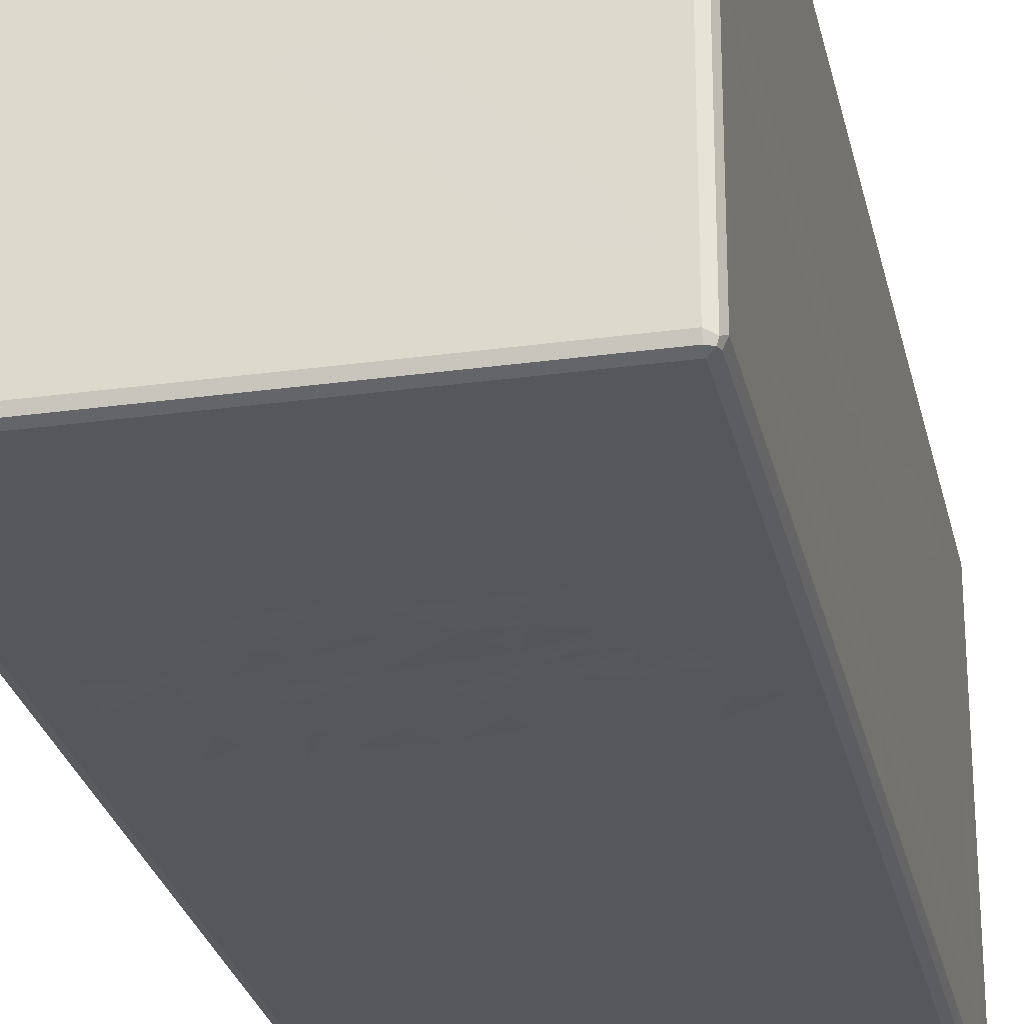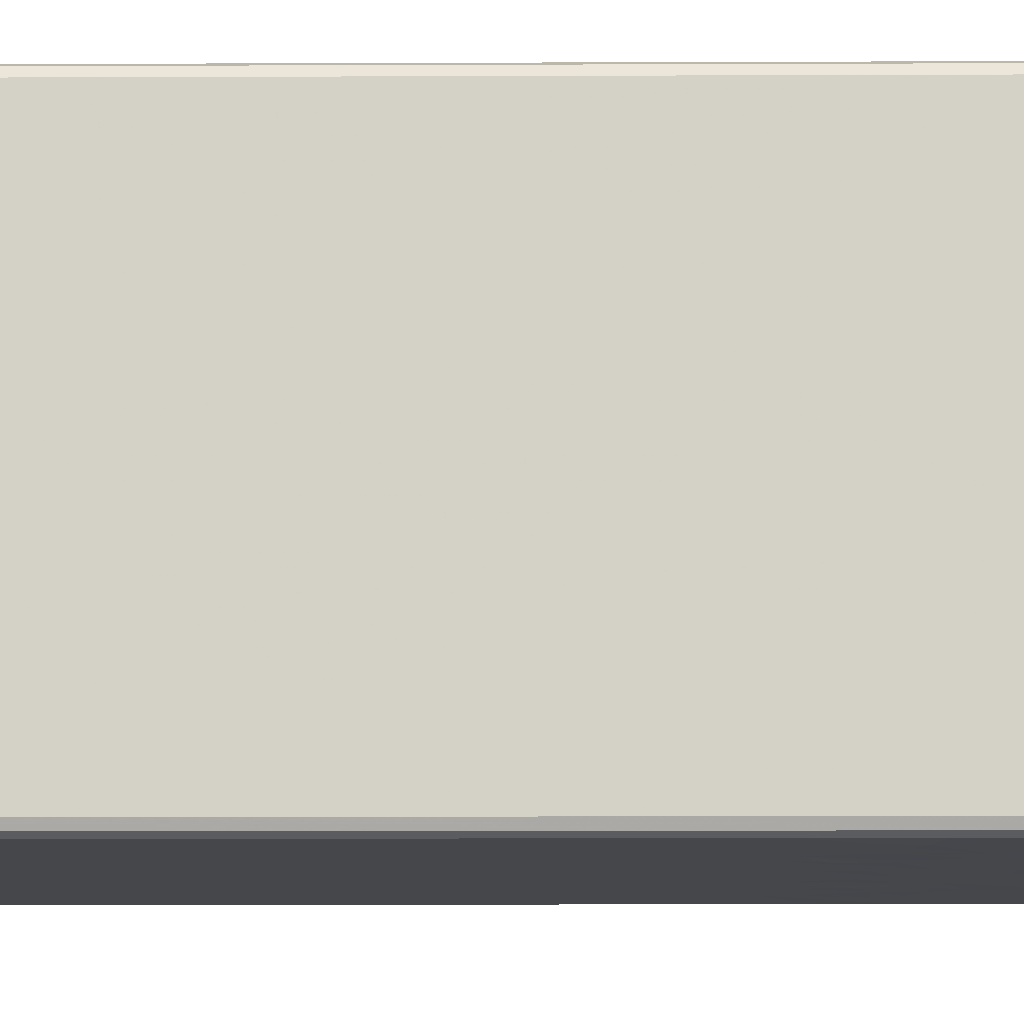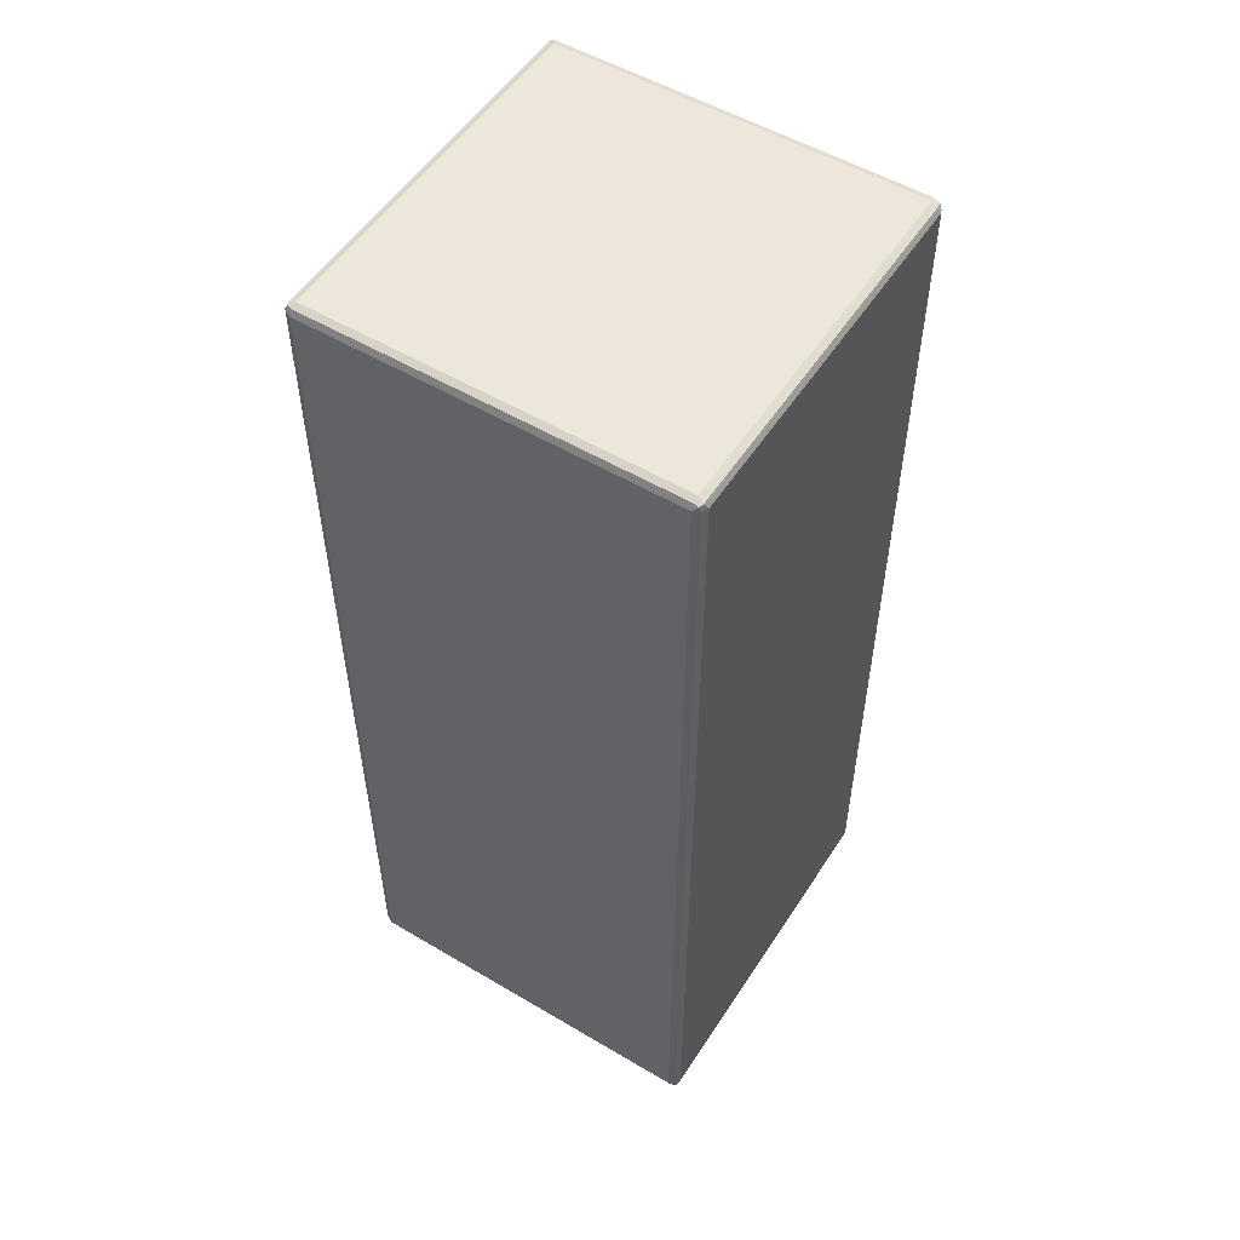
<metadata>
{"format":"obj","ext":"obj","renderer":"f3d","projection":"perspective","resolution":1024,"background":"white","views":[{"elev":-27.0,"azim":12.1,"up":"+Y"},{"elev":-10.4,"azim":-89.4,"up":"+Y"},{"elev":53.5,"azim":32.3,"up":"+Z"}]}
</metadata>
<code>
v -0.1279 -0.09766 -0.3329
v -0.1288 -0.09262 -0.3337
v -0.1306 -0.09458 -0.33
v -0.1288 -0.09856 -0.3281
v -0.1248 -0.1003 -0.33
v -0.1228 -0.09856 -0.3337
v -0.1248 -0.09455 -0.3352
v -0.1022 -0.1004 -0.33
v -0.1306 -0.09459 -0.2298
v -0.1248 -0.1003 -0.2624
v -0.1288 -0.02847 -0.3337
v -0.1248 -0.03062 -0.3352
v -0.1306 0.06394 -0.33
v -0.1288 0.05622 -0.3337
v -0.1248 0.06655 -0.3352
v -0.1306 0.02504 -0.1819
v 0.09973 -0.09857 -0.3337
v -0.09881 -0.1004 -0.31
v -0.08623 -0.1005 -0.3129
v -0.07952 -0.1004 -0.2945
v -0.05476 -0.1003 -0.33
v -0.05708 -0.1005 -0.315
v -0.0377 -0.1004 -0.2975
v -0.1248 -0.1003 -0.1849
v -0.0138 -0.1003 -0.33
v 0.09773 -0.09455 -0.3352
v -0.02354 -0.1005 -0.3159
v -0.04161 -0.1005 -0.3138
v -0.03125 -0.1005 -0.3124
v -0.02528 -0.1004 -0.2995
v -0.01284 -0.1005 -0.312
v -0.005639 -0.1004 -0.2975
v 0.009149 -0.1004 -0.2913
v -0.002581 0.0211 -0.3352
v -0.1288 -0.09856 -0.2009
v -0.1288 -0.09856 -0.03669
v -0.1248 -0.1003 -0.05805
v -0.1306 -0.09459 -0.05605
v -0.1306 0.03499 0.03615
v 0.09772 -0.1004 -0.1039
v -0.1248 -0.1003 0.05069
v -0.1306 -0.09459 0.129
v -0.1288 -0.09856 0.1179
v -0.1104 -0.1005 0.07074
v -0.1248 -0.1003 0.09318
v -0.108 -0.1004 0.1086
v -0.1248 -0.1003 0.1758
v -0.05935 -0.1004 0.04309
v -0.08974 -0.1004 0.04813
v -0.0959 -0.1005 0.06828
v -0.07926 -0.1006 0.06869
v -0.091 -0.1005 0.07681
v -0.07102 -0.1004 0.05129
v -0.0744 -0.1005 0.05983
v -0.06205 -0.1005 0.07411
v -0.04185 -0.1004 0.05022
v -0.05294 -0.1006 0.06316
v -0.05276 -0.1005 0.07246
v -0.0462 -0.1005 0.06406
v -0.02691 -0.1006 0.07754
v -0.01647 -0.1004 0.04782
v -0.02402 -0.1005 0.06225
v -0.003284 -0.1004 0.0557
v -0.1061 -0.1006 0.08943
v -0.09684 -0.1006 0.08468
v -0.07957 -0.1003 0.109
v -0.08618 -0.1004 0.1226
v -0.07827 -0.1005 0.08481
v -0.08176 -0.1005 0.09074
v -0.07657 -0.1004 0.09657
v -0.06545 -0.1004 0.1056
v -0.0691 -0.1005 0.1258
v -0.06915 -0.1004 0.1462
v -0.05824 -0.1004 0.09497
v -0.05257 -0.1005 0.08403
v -0.03957 -0.1004 0.08182
v -0.02426 -0.1003 0.09961
v -0.0529 -0.1006 0.1226
v -0.04194 -0.1005 0.1132
v -0.04188 -0.1006 0.1225
v -0.004958 -0.1005 0.08566
v -0.02985 -0.1006 0.1238
v -0.01421 -0.1005 0.1235
v -0.008432 -0.1005 0.1203
v -0.05217 -0.1004 0.1421
v -0.02728 -0.1004 0.1461
v -0.01031 -0.1004 0.1392
v -0.1288 -0.09856 0.2614
v -0.1306 -0.09459 0.2596
v -0.1248 -0.1003 0.2596
v -0.1279 -0.09766 0.2637
v -0.1288 -0.09459 0.2633
v -0.1248 -0.09457 0.2648
v -0.1247 -0.09856 0.2633
v -0.1306 0.1279 0.2596
v -0.1248 0.06317 0.2648
v -0.1159 0.005959 0.2648
v -0.1288 0.1279 0.2633
v -0.02663 -0.09459 0.2648
v -0.01413 -0.002007 0.2648
v -0.05577 0.02419 0.2648
v -0.02086 0.02268 0.2648
v -0.1306 0.1279 -0.33
v -0.1288 0.1299 -0.3337
v -0.1248 0.1279 -0.3352
v -0.1306 0.1279 -0.1036
v -0.1279 0.1324 -0.3329
v -0.1248 0.132 -0.3337
v -0.1248 0.1338 -0.33
v -0.1288 0.132 -0.33
v -0.1288 0.132 -0.183
v 0.09772 0.1279 -0.3352
v -0.01676 0.1319 -0.3337
v -0.1118 0.1338 -0.3101
v -0.09218 0.1338 -0.2912
v -0.05097 0.1338 -0.3171
v 0.03381 0.1338 -0.2042
v -0.008727 0.1338 -0.33
v -0.006624 0.1338 -0.311
v -0.1248 0.1338 -0.1978
v -0.1248 0.1338 -0.109
v -0.1135 0.1338 -0.04333
v -0.1288 0.132 -0.04214
v -0.1248 0.1338 -0.02077
v -0.09235 0.1338 -0.04265
v 0.01282 0.1338 -0.1396
v -0.02031 0.1338 -0.0416
v -0.09906 0.1338 -0.02294
v -0.008846 0.1338 -0.07437
v -0.1306 0.1279 0.0615
v -0.1306 0.1279 0.1842
v -0.1248 0.1338 0.06029
v -0.1288 0.132 0.1229
v -0.1248 0.1338 0.1433
v -0.1288 0.132 0.1746
v -0.03327 0.1338 0.01837
v -0.1074 0.1338 0.1435
v -0.09878 0.1338 0.2067
v -0.04956 0.1338 0.06738
v -0.02309 0.1338 -0.01817
v 0.0008077 0.1338 -0.0188
v -0.03742 0.1338 0.1006
v -0.01993 0.1338 0.04924
v -0.06578 0.1338 0.1171
v -0.081 0.1338 0.1647
v -0.05911 0.1338 0.1664
v -0.1112 0.07294 0.2648
v -0.1248 0.1279 0.2648
v -0.102 0.09624 0.2648
v -0.1129 0.1338 0.2596
v -0.1288 0.1319 0.2596
v -0.1247 0.1338 0.2596
v -0.1268 0.1319 0.2633
v -0.1292 0.131 0.2626
v -0.09668 0.05737 0.2648
v -0.07508 0.07026 0.2648
v -0.02827 0.1036 0.2648
v -0.04847 0.05149 0.2648
v -0.01809 0.1279 0.2648
v -0.09758 0.1338 0.2485
v -0.08 0.1338 0.2258
v -0.01866 0.1338 0.2504
v -0.003998 0.1338 0.2596
v -0.007199 0.1338 0.2421
v -0.01234 0.132 0.2633
v 0.04601 -0.1004 -0.33
v 0.006836 -0.1005 -0.313
v 0.0185 -0.1004 -0.2973
v 0.03856 -0.1005 -0.3152
v 0.05755 -0.1004 -0.2985
v 0.09772 -0.1004 -0.33
v 0.09771 -0.1004 -0.1978
v 0.1022 -0.09768 -0.3329
v 0.1017 -0.09857 -0.3299
v 0.1036 -0.09458 -0.33
v 0.1017 -0.09453 -0.3337
v 0.1036 -0.09459 -0.1853
v 0.1017 -0.09856 -0.1599
v 0.1036 -0.07517 -0.3039
v 0.1035 -0.05558 -0.2841
v 0.1017 0.1279 -0.3337
v 0.1036 0.02468 -0.33
v 0.1036 0.005754 -0.3057
v 0.1036 0.02256 -0.2923
v 0.1035 0.003491 -0.2839
v 0.04706 -0.1004 0.04723
v 0.09772 -0.1003 -0.004222
v 0.1036 -0.09458 -0.1016
v 0.1017 -0.09856 -0.04954
v 0.1036 -0.09458 -0.03725
v 0.1035 -0.07161 -0.1102
v 0.1036 0.02548 -0.08509
v 0.1035 -0.0559 -0.02644
v 0.1036 -0.07474 -0.02688
v 0.1035 -0.002285 -0.0105
v 0.1035 0.01957 -0.04312
v 0.01547 -0.1004 0.04371
v 0.002243 -0.1006 0.07528
v 0.00677 -0.1006 0.06319
v 0.01113 -0.1004 0.05373
v 0.01358 -0.1005 0.07333
v 0.02408 -0.1005 0.06766
v 0.03895 -0.1004 0.05468
v 0.03242 -0.1006 0.07457
v 0.06276 -0.1004 0.04583
v 0.08937 -0.1004 0.06162
v 0.05618 -0.1006 0.06936
v 0.06006 -0.1005 0.06115
v 0.07108 -0.1005 0.07606
v 0.0728 -0.1005 0.06343
v 0.02042 -0.1004 0.09594
v 0.01926 -0.1004 0.1048
v 0.005573 -0.1006 0.1217
v 0.01052 -0.1004 0.1138
v 0.02909 -0.1005 0.0887
v 0.04616 -0.1006 0.0829
v 0.05111 -0.1004 0.1012
v 0.02424 -0.1006 0.1224
v 0.03319 -0.1004 0.1022
v 0.04212 -0.1004 0.1141
v 0.01823 -0.1004 0.1327
v 0.04415 -0.1004 0.1415
v 0.07206 -0.1005 0.08465
v 0.06559 -0.1004 0.09545
v 0.09772 -0.1003 0.09611
v 0.1017 -0.09857 0.03443
v 0.1035 -0.09459 0.009376
v 0.1036 -0.09458 0.04388
v 0.1017 -0.09857 0.162
v 0.1036 -0.09458 0.1175
v 0.1036 -0.09458 0.1828
v 0.1035 -0.01932 0.04122
v 0.1035 0.01094 -0.007761
v 0.1036 0.004851 0.03444
v 0.1036 -0.01007 0.08163
v 0.1035 0.02271 0.2217
v 0.1036 -0.07525 0.1983
v 0.1035 -0.05274 0.1299
v 0.1035 -0.03737 0.09503
v 0.1036 -0.02587 0.1302
v 0.1035 -0.06016 0.1798
v 0.1036 -0.04281 0.1836
v 0.1036 0.003383 0.2297
v 0.09772 -0.1003 0.2596
v 0.09767 -0.09856 0.2633
v 0.05469 -0.06397 0.2648
v 0.09769 -0.0946 0.2648
v 0.02555 -0.03689 0.2648
v 0.05455 -0.03226 0.2648
v 0.01654 0.002245 0.2647
v 0.0707 0.003808 0.2648
v 0.089 -0.07342 0.2648
v 0.07379 -0.05302 0.2648
v 0.09767 0.02154 0.2648
v 0.1036 -0.09459 0.2596
v 0.1017 -0.09856 0.2595
v 0.1008 -0.099 0.2625
v 0.1017 -0.09658 0.2633
v 0.1017 0.03042 0.2633
v 0.1036 0.01189 0.2596
v 0.1035 0.01622 0.2397
v 0.09774 0.1338 -0.33
v 0.08458 0.1338 -0.314
v 0.06129 0.1338 -0.2887
v 0.09768 0.132 -0.3337
v 0.08012 0.1338 -0.2771
v 0.06676 0.1338 -0.231
v 0.09769 0.1338 -0.06812
v 0.1036 0.06687 -0.33
v 0.1035 0.08999 -0.3099
v 0.1036 0.07011 -0.2048
v 0.1036 0.1279 -0.33
v 0.1035 0.1119 -0.3178
v 0.1036 0.1279 -0.2997
v 0.1036 0.1011 -0.2585
v 0.1017 0.132 -0.3318
v 0.1008 0.131 -0.3341
v 0.05236 0.1338 -0.1882
v 0.03601 0.1338 -0.1387
v 0.01916 0.1338 -0.08885
v 0.003529 0.1338 -0.04281
v 0.07878 0.1338 -0.04014
v 0.07092 0.1338 -0.0189
v 0.09776 0.1338 -0.0302
v 0.1036 0.0464 -0.136
v 0.1035 0.08388 -0.1635
v 0.1035 0.09279 -0.2186
v 0.1036 0.1085 -0.04393
v 0.1035 0.08885 0.04059
v 0.1035 0.05821 -0.1031
v 0.1035 0.04279 -0.05597
v 0.1035 0.02594 -0.01116
v 0.1036 0.1279 -0.08903
v 0.1035 0.09954 -0.01811
v 0.1036 0.1279 -0.02064
v 0.1017 0.132 -0.07872
v 0.07231 0.1338 0.2267
v 0.08502 0.1338 0.1118
v 0.06522 0.1338 0.2265
v 0.09774 0.1338 0.1172
v 0.1036 0.1279 0.01941
v 0.1035 0.1121 0.1253
v 0.1036 0.1279 0.14
v 0.1035 0.103 0.1349
v 0.1017 0.1319 0.1127
v 0.1017 0.132 0.2578
v 0.03477 0.1031 0.2648
v 0.04694 0.1279 0.2648
v 0.09771 0.05625 0.2648
v 0.09772 0.1279 0.2648
v 0.0816 0.1338 0.2475
v 0.0977 0.1338 0.2596
v 0.09573 0.1319 0.2633
v 0.1035 0.0393 0.2596
v 0.1035 0.128 0.2596
v 0.1035 0.08882 0.2202
v 0.1036 0.1066 0.2359
v 0.1017 0.1259 0.2633
v 0.1008 0.131 0.2625
f 1 3 2
f 1 4 3
f 1 5 4
f 1 6 5
f 1 7 6
f 1 2 7
f 6 8 5
f 4 9 3
f 4 5 10
f 2 3 11
f 2 11 7
f 11 12 7
f 11 3 13
f 11 13 14
f 11 14 12
f 3 16 13
f 3 9 16
f 6 17 8
f 6 7 17
f 5 8 18
f 17 21 8
f 8 19 18
f 8 21 19
f 19 20 18
f 21 22 19
f 19 23 20
f 5 18 10
f 18 20 10
f 10 20 24
f 17 25 21
f 17 7 26
f 21 25 27
f 19 22 23
f 21 28 22
f 21 27 28
f 22 28 23
f 28 27 29
f 28 29 23
f 29 30 23
f 27 25 31
f 29 27 30
f 27 32 30
f 27 31 32
f 23 30 20
f 20 33 24
f 20 30 33
f 12 34 7
f 4 35 9
f 4 10 35
f 35 10 24
f 35 36 9
f 35 24 36
f 36 24 37
f 36 38 9
f 9 38 16
f 16 38 39
f 24 33 40
f 24 40 37
f 36 42 38
f 36 37 41
f 36 43 42
f 36 41 43
f 43 41 45
f 41 44 45
f 43 45 47
f 45 46 47
f 38 42 39
f 41 50 44
f 41 49 50
f 49 51 50
f 41 53 49
f 41 48 53
f 49 53 54
f 50 51 52
f 49 54 51
f 54 53 55
f 54 55 51
f 37 40 41
f 41 56 48
f 41 40 56
f 48 57 53
f 55 53 58
f 53 57 58
f 48 59 57
f 48 56 59
f 57 59 58
f 56 61 62
f 56 62 59
f 59 62 60
f 61 63 62
f 44 64 45
f 45 64 46
f 44 50 52
f 44 65 64
f 44 52 65
f 64 66 46
f 64 65 66
f 52 68 65
f 52 51 68
f 65 68 69
f 51 55 68
f 69 68 70
f 68 71 70
f 65 69 66
f 69 70 66
f 46 66 67
f 67 66 72
f 70 71 66
f 46 67 47
f 47 67 73
f 67 72 73
f 55 74 68
f 55 75 74
f 55 58 75
f 68 74 71
f 58 76 75
f 59 76 58
f 59 60 76
f 75 77 74
f 75 76 77
f 74 77 71
f 66 78 72
f 66 71 78
f 77 79 71
f 71 79 78
f 78 79 80
f 76 60 77
f 62 81 60
f 60 81 77
f 79 82 80
f 79 83 82
f 79 77 83
f 77 84 83
f 72 78 85
f 72 85 73
f 78 86 85
f 73 86 47
f 73 85 86
f 78 80 86
f 80 82 86
f 82 83 87
f 82 87 86
f 43 88 42
f 43 47 88
f 88 89 42
f 88 47 90
f 91 93 92
f 91 94 93
f 88 92 89
f 88 91 92
f 88 94 91
f 88 90 94
f 92 93 96
f 89 92 95
f 93 97 96
f 42 89 95
f 92 96 98
f 95 92 98
f 94 99 93
f 47 86 90
f 99 97 93
f 99 100 97
f 97 100 101
f 101 100 102
f 14 15 12
f 13 16 103
f 14 13 104
f 14 104 15
f 104 13 103
f 104 105 15
f 107 109 108
f 107 110 109
f 104 110 107
f 104 103 110
f 104 108 105
f 104 107 108
f 110 111 109
f 103 111 110
f 103 106 111
f 15 34 12
f 15 105 34
f 108 109 113
f 105 108 113
f 34 105 112
f 105 113 112
f 109 114 116
f 114 115 116
f 113 109 118
f 109 116 118
f 116 119 118
f 116 115 119
f 103 16 106
f 39 106 16
f 111 120 109
f 111 121 120
f 121 122 120
f 111 123 121
f 106 123 111
f 123 124 121
f 121 124 122
f 109 120 114
f 115 114 125
f 120 122 114
f 114 122 125
f 115 125 117
f 125 126 117
f 122 128 125
f 125 127 126
f 126 127 129
f 125 128 127
f 39 130 106
f 42 131 39
f 130 39 131
f 123 132 124
f 106 130 123
f 123 133 132
f 130 133 123
f 133 134 132
f 130 131 133
f 133 135 134
f 131 135 133
f 124 128 122
f 124 137 128
f 124 132 137
f 137 138 128
f 128 138 136
f 136 138 139
f 128 136 140
f 128 140 127
f 127 140 141
f 136 141 140
f 136 139 143
f 136 143 141
f 139 142 143
f 132 134 137
f 138 144 139
f 138 145 144
f 144 145 146
f 139 144 142
f 144 146 142
f 42 95 131
f 96 97 147
f 98 96 148
f 135 151 134
f 131 151 135
f 151 152 134
f 134 152 150
f 131 95 151
f 151 153 152
f 151 154 153
f 98 153 154
f 98 148 153
f 95 154 151
f 95 98 154
f 152 153 150
f 97 155 147
f 97 101 155
f 101 156 155
f 96 147 149
f 155 149 147
f 96 149 148
f 155 156 149
f 156 157 149
f 156 101 158
f 101 102 158
f 156 158 157
f 149 157 148
f 157 159 148
f 158 102 157
f 134 150 137
f 137 150 138
f 150 160 138
f 138 160 161
f 145 138 161
f 145 161 146
f 161 160 162
f 160 150 163
f 150 153 163
f 160 163 162
f 161 162 164
f 163 153 165
f 148 165 153
f 148 159 165
f 17 166 25
f 31 25 167
f 31 167 32
f 167 33 32
f 166 169 25
f 25 169 167
f 33 167 168
f 169 170 167
f 167 170 168
f 32 33 30
f 33 168 170
f 166 170 169
f 17 171 166
f 166 171 170
f 170 171 172
f 7 34 26
f 173 175 174
f 173 176 175
f 17 174 171
f 17 173 174
f 17 176 173
f 17 26 176
f 171 174 172
f 174 175 177
f 174 177 178
f 172 174 178
f 176 181 175
f 26 181 176
f 175 179 177
f 181 182 175
f 175 182 179
f 179 183 180
f 182 183 179
f 180 183 185
f 183 184 185
f 170 172 33
f 33 172 40
f 172 178 40
f 178 177 188
f 178 188 189
f 40 178 189
f 40 189 187
f 189 188 190
f 177 179 191
f 179 180 191
f 177 191 188
f 191 180 193
f 188 191 194
f 188 194 190
f 191 193 194
f 180 185 193
f 193 185 195
f 185 192 196
f 185 196 195
f 40 197 56
f 40 186 197
f 56 197 61
f 62 63 198
f 63 199 198
f 61 200 63
f 63 200 199
f 61 197 200
f 199 200 201
f 197 202 200
f 200 202 201
f 197 186 203
f 197 204 202
f 197 203 204
f 40 187 186
f 203 186 207
f 186 205 208
f 186 208 207
f 208 209 207
f 186 206 205
f 186 187 206
f 205 206 210
f 205 210 208
f 208 210 209
f 62 198 81
f 198 211 81
f 199 201 198
f 198 201 211
f 81 211 77
f 77 213 84
f 77 212 213
f 212 214 213
f 77 211 212
f 202 215 201
f 201 215 211
f 202 204 215
f 204 216 215
f 215 217 211
f 215 216 217
f 214 212 218
f 214 218 213
f 211 219 220
f 211 217 219
f 211 220 212
f 212 220 218
f 84 87 83
f 84 213 87
f 87 213 221
f 87 222 86
f 213 218 221
f 221 222 87
f 221 218 222
f 204 203 216
f 203 207 216
f 207 223 216
f 207 209 223
f 216 223 224
f 219 217 220
f 216 224 217
f 220 217 225
f 209 210 223
f 210 225 223
f 210 206 225
f 223 225 224
f 217 224 225
f 220 222 218
f 220 225 222
f 189 190 226
f 187 189 226
f 226 190 227
f 226 227 228
f 206 187 225
f 226 228 229
f 187 226 229
f 187 229 225
f 229 228 230
f 229 230 231
f 190 194 227
f 227 194 228
f 193 195 232
f 195 196 233
f 195 234 232
f 195 233 234
f 232 234 235
f 228 194 237
f 228 237 230
f 194 193 237
f 193 232 239
f 237 193 238
f 193 239 238
f 238 239 240
f 238 241 237
f 231 230 237
f 238 242 241
f 238 240 242
f 232 235 239
f 239 235 240
f 235 234 243
f 234 236 243
f 235 243 240
f 242 240 243
f 86 222 90
f 222 244 90
f 90 244 94
f 94 245 99
f 244 245 94
f 222 225 244
f 245 247 99
f 99 247 246
f 99 248 100
f 99 246 248
f 100 248 250
f 100 250 102
f 248 249 250
f 246 247 252
f 248 246 249
f 246 253 249
f 246 252 253
f 250 249 251
f 250 251 102
f 249 253 251
f 251 253 254
f 253 252 254
f 225 229 244
f 229 231 255
f 229 255 256
f 244 229 256
f 256 258 257
f 256 255 258
f 245 258 247
f 245 257 258
f 244 257 245
f 244 256 257
f 231 237 242
f 237 241 242
f 255 259 258
f 247 258 259
f 231 242 255
f 242 243 255
f 243 260 255
f 252 247 254
f 247 259 254
f 243 261 260
f 243 236 261
f 255 260 259
f 34 112 26
f 118 119 262
f 115 117 264
f 119 115 264
f 113 262 265
f 113 118 262
f 112 113 265
f 119 264 263
f 262 119 263
f 263 264 266
f 264 267 266
f 266 267 268
f 266 268 263
f 183 182 184
f 181 269 182
f 182 269 270
f 182 270 184
f 181 272 269
f 26 112 181
f 269 272 273
f 269 273 270
f 273 274 270
f 270 274 184
f 184 274 275
f 275 271 184
f 181 276 272
f 181 277 276
f 265 276 277
f 265 262 276
f 112 277 181
f 112 265 277
f 272 274 273
f 272 276 274
f 263 268 262
f 126 279 117
f 264 117 267
f 117 278 267
f 267 278 268
f 117 279 278
f 278 279 268
f 126 129 280
f 126 280 279
f 129 281 280
f 129 127 281
f 280 281 279
f 279 281 282
f 279 282 268
f 185 184 192
f 184 271 192
f 192 271 285
f 271 286 285
f 271 275 287
f 271 287 286
f 287 275 288
f 275 274 288
f 289 286 288
f 287 288 286
f 285 290 192
f 285 286 290
f 192 291 196
f 196 291 292
f 192 290 291
f 291 289 292
f 286 289 290
f 290 289 291
f 289 288 294
f 294 288 295
f 288 293 295
f 288 274 293
f 274 276 293
f 262 268 276
f 293 276 296
f 268 296 276
f 268 282 284
f 293 296 295
f 268 284 296
f 127 141 281
f 281 141 282
f 141 143 283
f 282 141 283
f 283 298 282
f 282 298 284
f 143 299 283
f 283 299 297
f 297 298 283
f 143 142 299
f 142 146 299
f 297 300 298
f 233 196 292
f 233 292 234
f 292 289 236
f 234 292 236
f 294 295 301
f 294 301 302
f 302 301 303
f 289 294 304
f 294 302 304
f 302 303 304
f 295 296 305
f 284 305 296
f 284 300 305
f 295 305 301
f 301 305 303
f 284 298 300
f 303 305 306
f 300 306 305
f 102 307 157
f 307 102 309
f 251 254 102
f 102 254 309
f 307 310 308
f 307 309 310
f 146 161 299
f 164 162 163
f 157 308 159
f 157 307 308
f 159 308 165
f 161 311 299
f 161 164 311
f 163 312 164
f 163 165 312
f 164 312 311
f 308 310 165
f 299 311 297
f 297 311 312
f 312 165 313
f 310 313 165
f 261 314 260
f 260 314 259
f 254 259 309
f 261 236 314
f 236 289 316
f 289 304 316
f 236 316 317
f 304 317 316
f 304 303 317
f 236 317 315
f 236 315 314
f 314 315 259
f 315 318 259
f 309 318 310
f 309 259 318
f 297 312 300
f 300 312 306
f 317 303 315
f 303 306 315
f 315 319 318
f 315 306 319
f 312 319 306
f 312 313 319
f 310 319 313
f 310 318 319

</code>
